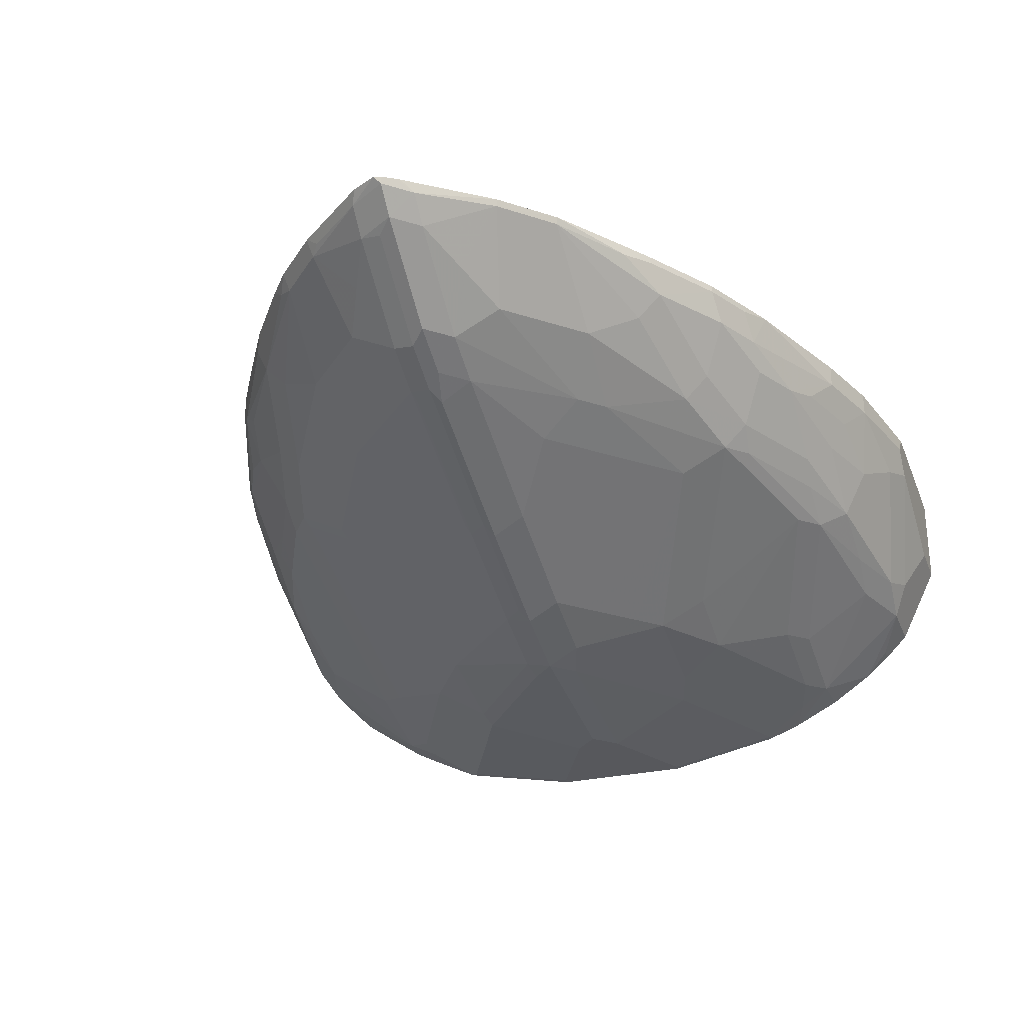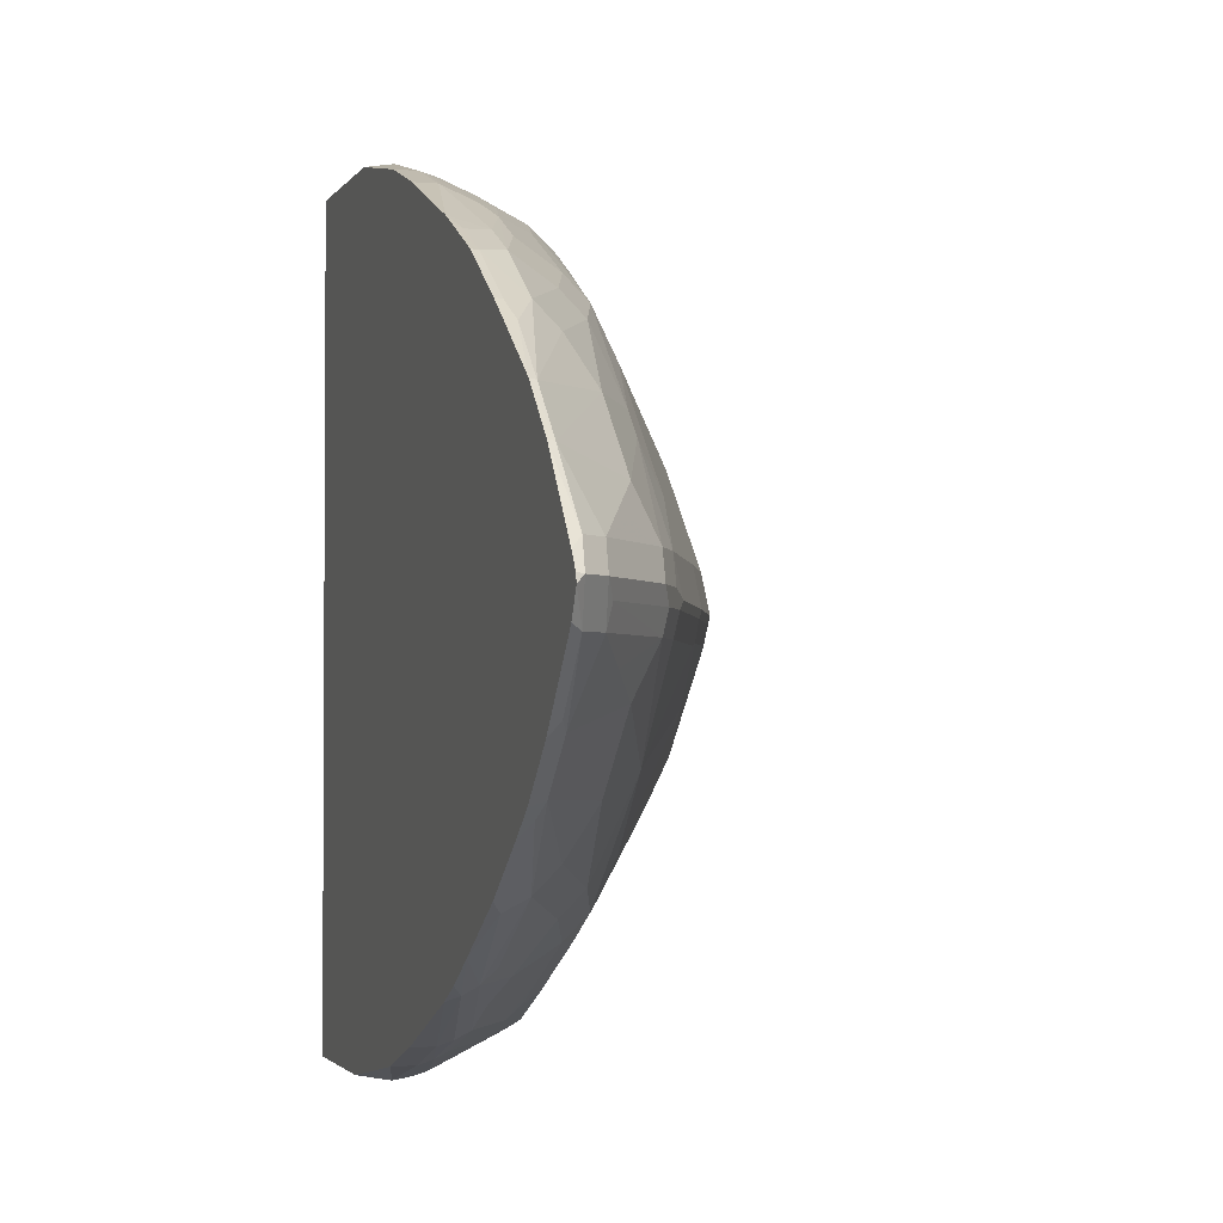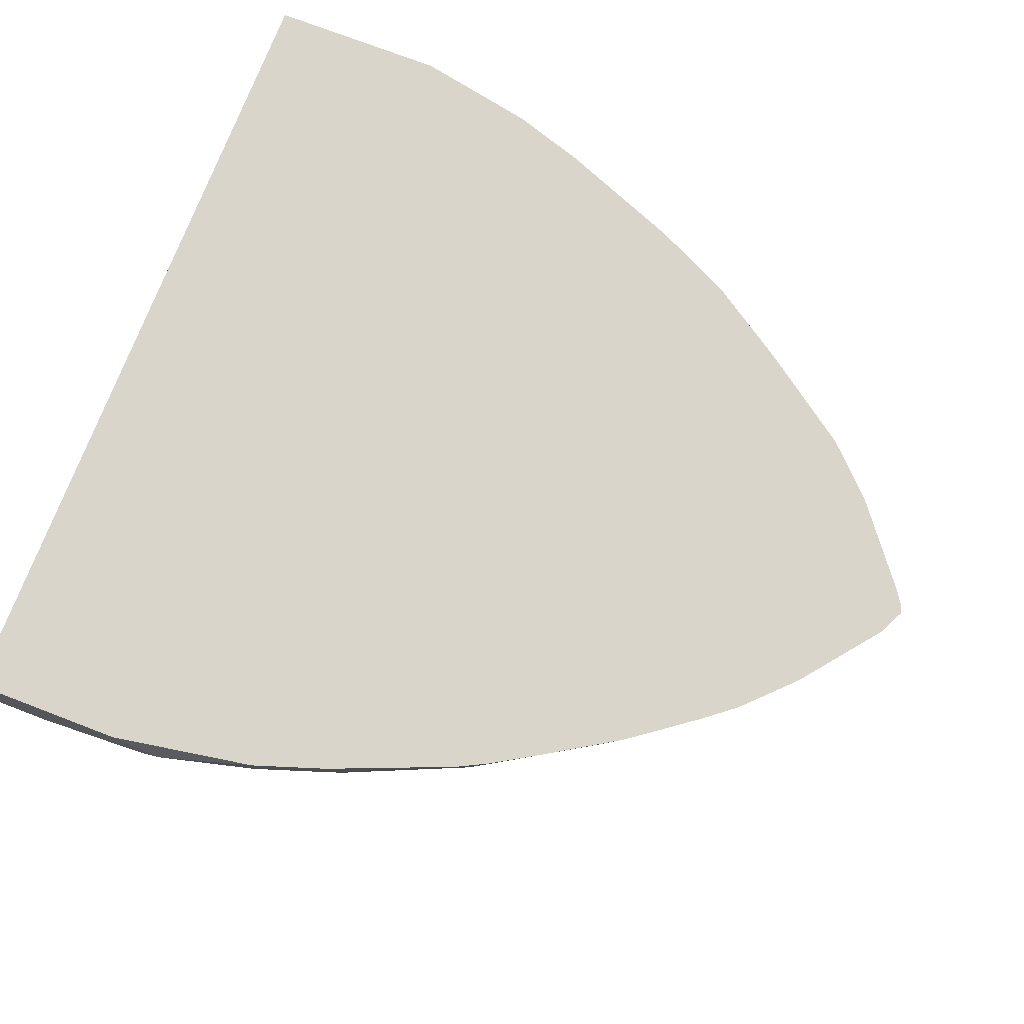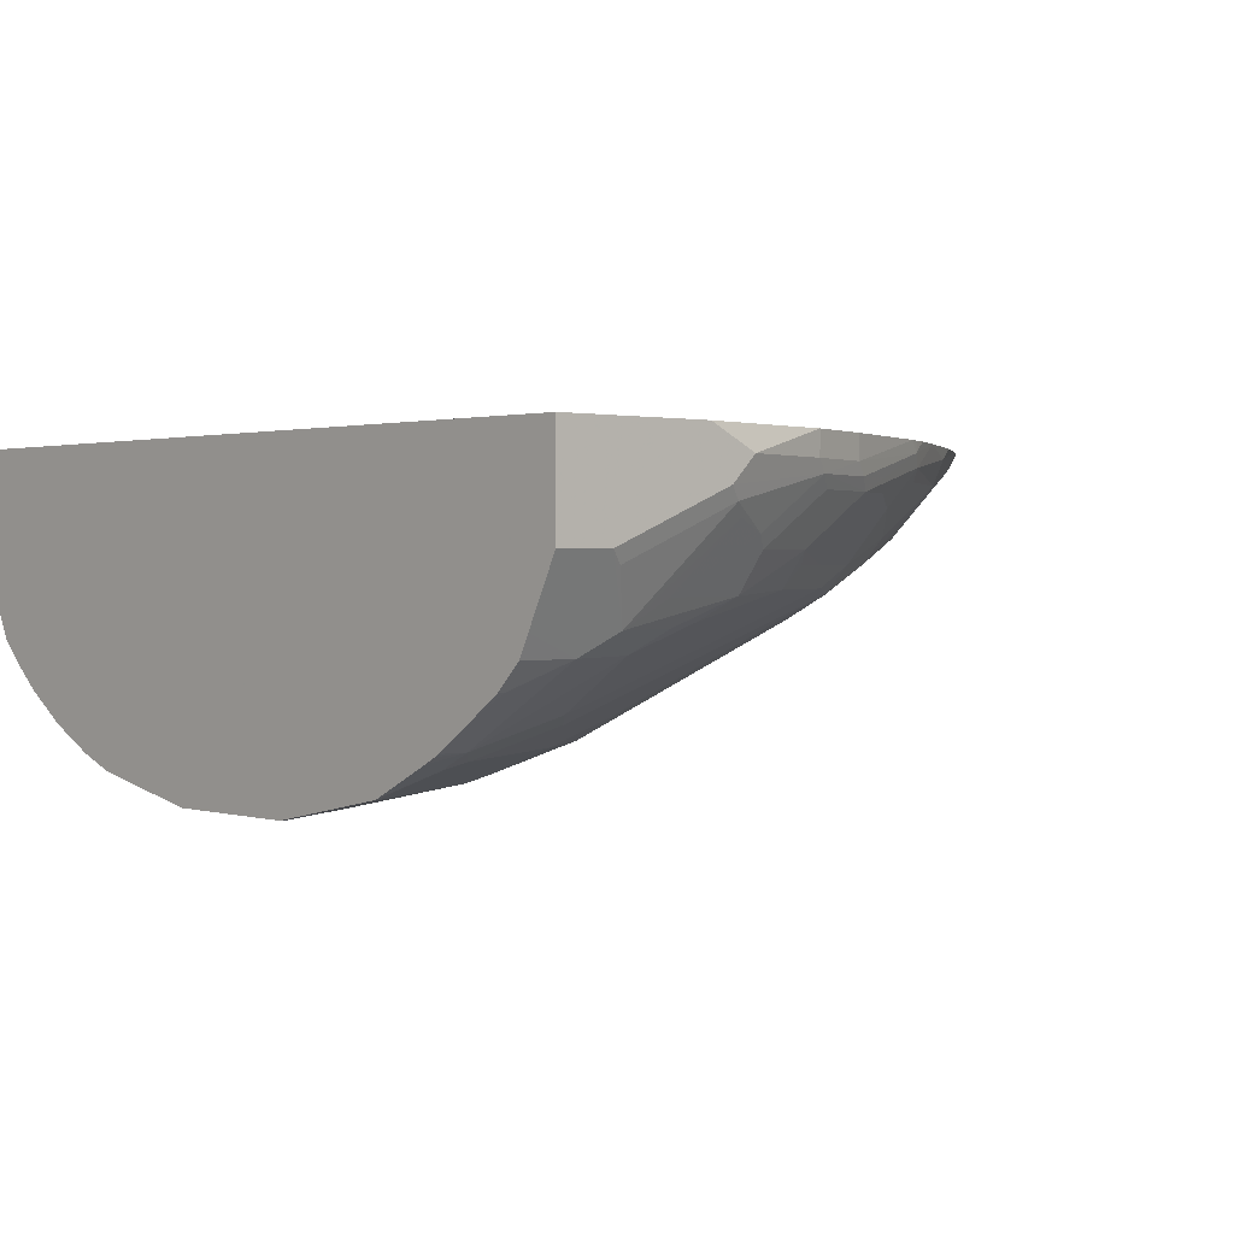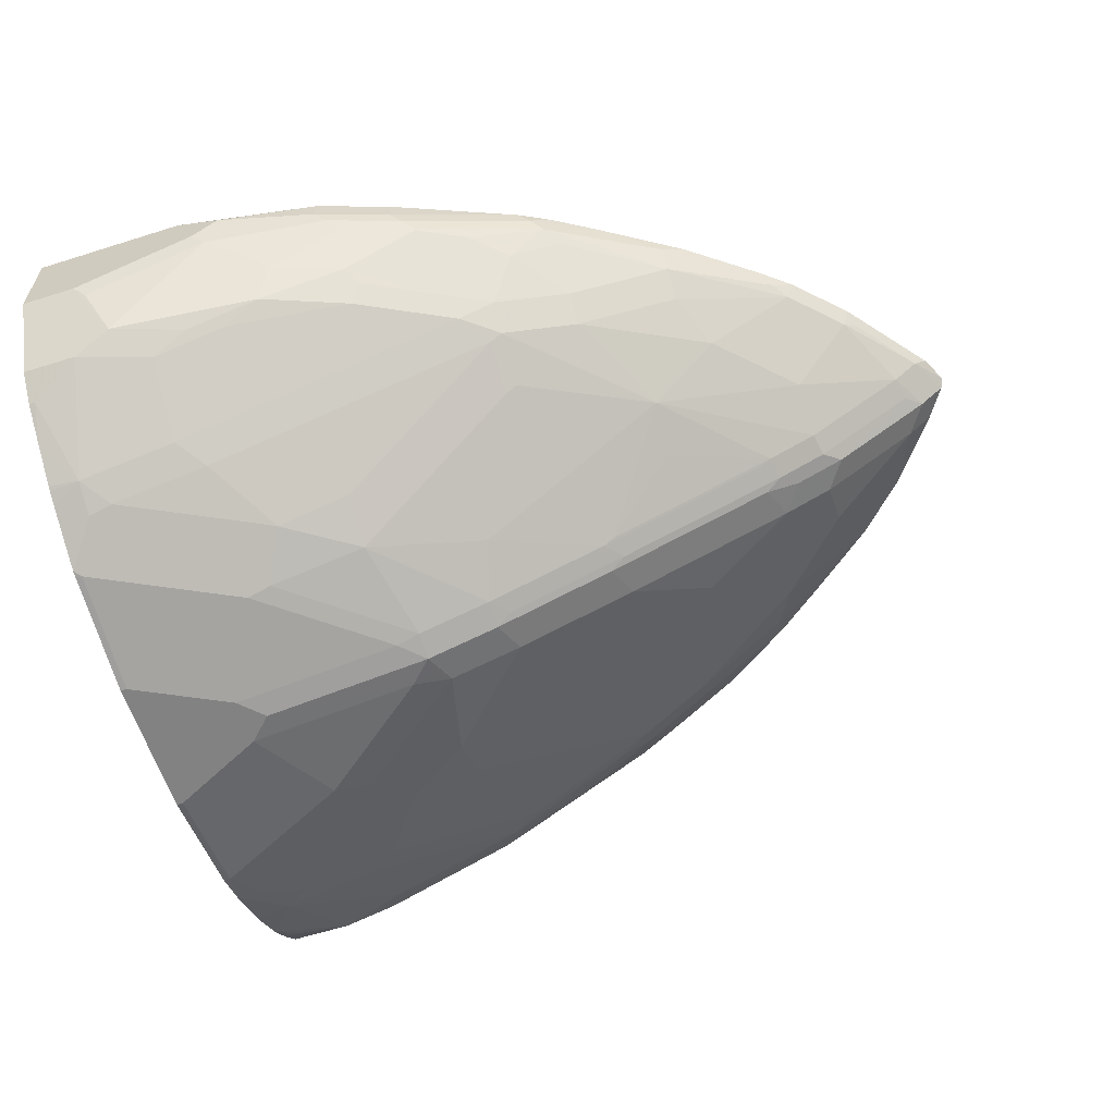
<metadata>
{"format":"obj","ext":"obj","renderer":"f3d","projection":"perspective","resolution":1024,"background":"white","views":[{"elev":-28.6,"azim":-71.2,"up":"+Y"},{"elev":-2.2,"azim":-107.0,"up":"+Z"},{"elev":74.2,"azim":-159.0,"up":"+Y"},{"elev":1.2,"azim":137.7,"up":"+Y"},{"elev":-60.7,"azim":-162.1,"up":"+Y"}]}
</metadata>
<code>
v -0.1392 0.04044 -0.3515
v -0.1392 0.04044 0.3515
v -0.1392 -0.04137 -0.3515
v -0.2697 0.04044 -0.3515
v -0.1392 -0.04137 0.3515
v -0.2904 0.04044 0.3515
v -0.1392 -0.09282 -0.3258
v -0.1861 -0.04137 -0.3515
v -0.3102 0.02067 -0.3515
v -0.3929 0.04044 -0.3308
v -0.1392 -0.1103 0.317
v -0.1861 -0.04137 0.3515
v -0.3102 0.02067 0.3515
v -0.3929 0.04044 0.3308
v -0.1392 -0.1103 -0.317
v -0.1861 -0.1103 -0.317
v -0.2171 -0.09306 -0.3256
v -0.1964 -0.05171 -0.3463
v -0.2895 -2.223e-05 -0.3515
v -0.4032 0.01034 -0.3256
v -0.3929 0.02067 -0.3308
v -0.4549 0.04044 -0.3102
v -0.1392 -0.1309 0.2963
v -0.193 -0.1103 0.317
v -0.2068 -0.08273 0.3308
v -0.2895 -2.223e-05 0.3515
v -0.3929 0.02067 0.3308
v -0.4549 0.04044 0.3102
v -0.1392 -0.1309 -0.2963
v -0.1448 -0.1309 -0.2963
v -0.1655 -0.1723 -0.2343
v -0.2482 -0.1103 -0.2963
v -0.2791 -0.09306 -0.3049
v -0.3412 -0.0724 -0.3049
v -0.2585 -0.0724 -0.3256
v -0.3102 -0.02069 -0.3386
v -0.2998 -0.01035 -0.3463
v -0.4136 -2.223e-05 -0.3179
v -0.4756 -2.223e-05 -0.2972
v -0.4653 0.01034 -0.3049
v -0.4549 0.02067 -0.3102
v -0.3412 -0.03102 -0.3256
v -0.5591 0.04044 -0.2683
v -0.1392 -0.15 0.274
v -0.1517 -0.1309 0.2963
v -0.1724 -0.1723 0.2343
v -0.2378 -0.09306 0.3205
v -0.255 -0.1103 0.2963
v -0.3205 -0.01035 0.3411
v -0.4549 0.02067 0.3102
v -0.417 -0.003457 0.3136
v -0.3619 -0.03102 0.3205
v -0.558 0.04044 0.2686
v -0.1392 -0.1504 -0.2687
v -0.1392 -0.1718 -0.2373
v -0.1392 -0.1741 -0.2334
v -0.1392 -0.1796 -0.223
v -0.1655 -0.1792 -0.2206
v -0.1861 -0.1809 -0.2093
v -0.2689 -0.1602 -0.2093
v -0.2482 -0.1516 -0.2343
v -0.3516 -0.08962 -0.2757
v -0.3102 -0.08962 -0.2963
v -0.3516 -0.04137 -0.3179
v -0.4136 -0.06893 -0.2757
v -0.4136 -0.04137 -0.2972
v -0.4653 -0.05171 -0.2636
v -0.5272 -0.01035 -0.2636
v -0.5479 -0.01035 -0.2532
v -0.5169 -2.223e-05 -0.2765
v -0.5789 0.02067 -0.2559
v -0.5686 0.031 -0.2636
v -0.5717 0.04044 -0.262
v -0.1392 -0.1748 0.2368
v -0.1964 -0.1757 0.217
v -0.1655 -0.1861 0.2067
v -0.1392 -0.1955 0.1954
v -0.255 -0.1516 0.2343
v -0.2791 -0.1551 0.217
v -0.3619 -0.0724 0.2998
v -0.2998 -0.09306 0.2998
v -0.3791 -0.08962 0.2757
v -0.5066 -0.01035 0.2791
v -0.479 -0.003457 0.2929
v -0.5686 0.01034 0.2584
v -0.4239 -0.03102 0.2998
v -0.5798 0.04044 0.258
v -0.5858 0.03446 0.255
v -0.1392 -0.1847 -0.2129
v -0.1655 -0.1861 -0.2067
v -0.1392 -0.2003 -0.1817
v -0.1392 -0.2054 -0.1716
v -0.1655 -0.2016 -0.168
v -0.2689 -0.1809 -0.168
v -0.3102 -0.1809 -0.1473
v -0.3723 -0.1602 -0.1473
v -0.5169 -0.07756 -0.2093
v -0.4343 -0.08962 -0.2343
v -0.4963 -0.06893 -0.2343
v -0.4239 -0.05171 -0.2843
v -0.5272 -0.05171 -0.2326
v -0.5893 -0.03102 -0.2119
v -0.5893 0.01034 -0.2429
v -0.672 0.01034 -0.1912
v -0.672 0.031 -0.2016
v -0.6212 0.04044 -0.234
v -0.5855 0.04044 -0.255
v -0.2378 -0.1757 0.1964
v -0.1758 -0.1964 0.1758
v -0.1448 -0.2068 0.1654
v -0.1392 -0.2068 0.1654
v -0.2791 -0.1757 0.1758
v -0.4032 -0.09306 0.2584
v -0.3205 -0.1757 0.155
v -0.4446 -0.05171 0.2791
v -0.4204 -0.06893 0.2757
v -0.5032 -0.06893 0.2343
v -0.5479 -0.01035 0.2584
v -0.5272 -0.05171 0.2378
v -0.486 -0.05171 0.2584
v -0.6099 0.01034 0.2378
v -0.6272 0.03446 0.2343
v -0.6272 0.04044 0.2343
v -0.1448 -0.2068 -0.1654
v -0.1392 -0.2068 -0.1654
v -0.2689 -0.2068 -0.1034
v -0.2482 -0.2016 -0.1266
v -0.3723 -0.1809 -0.1059
v -0.2895 -0.2016 -0.1059
v -0.5169 -0.0982 -0.168
v -0.5272 -0.09306 -0.1705
v -0.5272 -0.0724 -0.2119
v -0.5893 -0.05171 -0.1912
v -0.672 -0.01035 -0.1705
v -0.765 0.02583 -0.1266
v -0.7547 0.031 -0.1396
v -0.7453 0.04044 -0.1513
v -0.6889 0.04044 -0.1926
v -0.2585 -0.1964 0.1344
v -0.1448 -0.2274 0.062
v -0.2689 -0.2068 0.1034
v -0.1392 -0.2274 0.062
v -0.5272 -0.0724 0.217
v -0.3825 -0.1551 0.155
v -0.3825 -0.1757 0.1137
v -0.2998 -0.1964 0.1137
v -0.5893 -0.03102 0.217
v -0.5893 -0.05171 0.1964
v -0.672 0.01034 0.1964
v -0.6892 0.03446 0.193
v -0.7133 0.031 0.1758
v -0.6892 0.04044 0.193
v -0.1448 -0.2274 -0.062
v -0.1392 -0.2274 -0.062
v -0.2275 -0.2274 -0.02064
v -0.3723 -0.2068 -0.02064
v -0.3929 -0.2016 -0.02326
v -0.4549 -0.1809 -0.02326
v -0.4687 -0.1585 -0.06888
v -0.5514 -0.1172 -0.0896
v -0.6341 -0.07583 -0.1102
v -0.6927 -0.03102 -0.1292
v -0.8064 0.02583 -0.08526
v -0.7715 0.04044 -0.1307
v -0.2275 -0.2274 0.02064
v -0.3723 -0.2068 0.02064
v -0.6272 -0.06893 0.1309
v -0.5272 -0.09306 0.1758
v -0.4653 -0.1344 0.1344
v -0.4032 -0.1757 0.09304
v -0.4032 -0.1964 0.03097
v -0.672 -0.01035 0.1758
v -0.6927 -0.03102 0.1344
v -0.7719 0.03446 0.1309
v -0.7133 0.04044 0.1758
v -0.7731 0.04044 0.1321
v -0.2482 -0.2274 -0
v -0.3929 -0.2068 -0
v -0.4549 -0.1861 -0
v -0.4687 -0.1792 -0.006882
v -0.5583 -0.1396 -0.02326
v -0.6306 -0.09306 -0.06716
v -0.7133 -0.0724 -0.02581
v -0.7547 -0.05171 -0.02581
v -0.7547 -0.03102 -0.06716
v -0.734 -0.03102 -0.08788
v -0.5686 -0.1344 -0.02581
v -0.8374 0.01034 -0.02581
v -0.8581 0.031 -0.02581
v -0.8167 0.031 -0.07749
v -0.8136 0.04044 -0.0885
v -0.8128 0.04044 -0.08932
v -0.7961 -0.01035 -0.04652
v -0.3895 -0.2033 0.0172
v -0.7547 -0.03102 0.07233
v -0.6478 -0.06893 0.1102
v -0.6306 -0.09306 0.07233
v -0.5893 -0.09306 0.1137
v -0.5686 -0.09306 0.1344
v -0.4446 -0.1757 0.05168
v -0.4653 -0.1757 0.03097
v -0.8133 0.03446 0.0896
v -0.8144 0.04044 0.09077
v -0.5583 -0.1447 -0
v -0.572 -0.1378 -0.006882
v -0.7168 -0.07583 -0.006882
v -0.7029 -0.07756 -0.02326
v -0.7581 -0.05514 -0.006882
v -0.8408 0.006874 -0.006882
v -0.8546 0.01377 0.006882
v -0.8753 0.03446 0.006882
v -0.8783 0.04044 0.0008946
v -0.8675 0.04044 -0.02113
v -0.7547 -0.05171 0.03097
v -0.7961 -0.01035 0.05168
v -0.7133 -0.0724 0.03097
v -0.5686 -0.1344 0.03097
v -0.8581 0.031 0.03097
v -0.8374 0.01034 0.03097
v -0.8675 0.04044 0.02154
v -0.7029 -0.08273 -0
v -0.7306 -0.06893 0.006882
v -0.7719 -0.04827 0.006882
v -0.8765 0.04044 0.008051
v -0.8693 0.04044 0.01879
f 131 159 160
f 128 159 130
f 130 159 131
f 131 160 161
f 121 149 147
f 132 161 133
f 133 161 162
f 128 158 159
f 133 162 134
f 131 161 132
f 128 157 158
f 122 123 152
f 126 153 155
f 126 157 129
f 126 156 157
f 126 155 156
f 124 153 126
f 124 154 153
f 124 125 154
f 122 151 149
f 122 150 151
f 122 152 150
f 134 162 135
f 128 129 157
f 135 162 163
f 148 173 167
f 135 164 136
f 121 122 149
f 149 151 174
f 148 172 173
f 147 172 148
f 147 149 172
f 145 171 146
f 145 170 171
f 145 169 170
f 145 168 169
f 144 168 145
f 143 168 144
f 135 163 164
f 143 167 168
f 141 166 165
f 141 171 166
f 141 146 171
f 140 154 142
f 140 153 154
f 140 155 153
f 140 177 155
f 140 165 177
f 140 141 165
f 139 146 141
f 136 164 137
f 143 148 167
f 119 148 143
f 85 122 121
f 119 121 147
f 101 132 133
f 99 132 101
f 97 128 130
f 97 99 98
f 97 132 99
f 97 131 132
f 97 130 131
f 96 128 97
f 95 129 128
f 95 126 129
f 95 128 96
f 101 133 102
f 94 126 95
f 93 127 94
f 93 126 127
f 93 124 126
f 92 125 124
f 90 124 93
f 90 92 124
f 87 122 88
f 87 123 122
f 149 174 172
f 85 88 122
f 83 121 118
f 94 127 126
f 119 147 148
f 102 133 104
f 104 133 134
f 118 121 119
f 117 119 143
f 117 120 119
f 115 117 116
f 115 120 117
f 114 146 139
f 114 145 146
f 114 144 145
f 113 144 114
f 113 143 144
f 113 117 143
f 102 104 103
f 112 114 139
f 110 139 141
f 110 142 111
f 110 140 142
f 109 139 110
f 108 112 139
f 105 138 106
f 105 137 138
f 105 136 137
f 104 136 105
f 104 135 136
f 104 134 135
f 110 141 140
f 150 152 175
f 174 176 202
f 151 175 176
f 197 217 201
f 197 216 217
f 196 216 197
f 196 214 216
f 195 215 214
f 195 202 215
f 195 214 196
f 189 191 190
f 189 213 191
f 189 212 213
f 189 211 212
f 197 201 198
f 189 210 211
f 188 209 210
f 184 193 185
f 184 188 193
f 184 209 188
f 184 208 209
f 183 208 184
f 183 206 208
f 183 207 206
f 182 187 183
f 181 183 187
f 181 207 183
f 188 210 189
f 181 206 207
f 198 201 200
f 202 203 218
f 218 225 224
f 218 220 225
f 216 222 221
f 214 222 216
f 214 223 222
f 214 215 219
f 211 218 224
f 211 224 212
f 210 214 219
f 210 223 214
f 210 218 211
f 198 200 199
f 210 219 218
f 208 222 223
f 208 223 209
f 206 222 208
f 206 221 222
f 204 206 205
f 204 221 206
f 204 216 221
f 204 217 216
f 203 220 218
f 202 219 215
f 202 218 219
f 209 223 210
f 181 205 206
f 179 205 180
f 179 204 205
f 163 191 192
f 163 190 191
f 163 189 190
f 163 188 189
f 162 186 163
f 161 187 182
f 161 181 187
f 161 186 162
f 161 185 186
f 161 184 185
f 161 183 184
f 163 192 164
f 161 182 183
f 159 181 161
f 158 181 159
f 158 205 181
f 158 180 205
f 158 179 180
f 157 179 158
f 157 178 179
f 156 178 157
f 156 177 178
f 155 177 156
f 151 176 174
f 159 161 160
f 163 186 185
f 163 185 193
f 163 193 188
f 179 217 204
f 179 201 217
f 176 203 202
f 83 85 121
f 173 202 195
f 173 174 202
f 172 174 173
f 171 179 178
f 171 201 179
f 171 200 201
f 171 178 194
f 170 200 171
f 169 200 170
f 169 199 200
f 168 199 169
f 167 199 168
f 167 198 199
f 167 197 198
f 167 196 197
f 167 195 196
f 167 173 195
f 166 178 177
f 166 194 178
f 166 171 194
f 165 166 177
f 150 175 151
f 83 86 84
f 108 139 109
f 83 119 120
f 14 50 27
f 14 28 50
f 13 27 26
f 13 14 27
f 12 26 25
f 12 25 24
f 11 45 23
f 11 24 45
f 10 41 22
f 10 21 41
f 9 21 10
f 15 29 30
f 9 20 21
f 8 37 19
f 8 18 37
f 8 17 18
f 7 17 8
f 7 16 17
f 7 15 16
f 6 14 13
f 5 24 11
f 5 12 24
f 4 9 10
f 3 7 8
f 9 19 20
f 2 12 5
f 15 30 16
f 16 31 32
f 25 26 47
f 24 48 46
f 24 81 48
f 24 47 81
f 24 25 47
f 24 44 45
f 24 46 44
f 23 45 44
f 22 41 43
f 20 64 38
f 20 42 64
f 16 30 31
f 20 37 42
f 20 40 41
f 20 39 40
f 20 38 39
f 19 37 20
f 17 37 18
f 17 36 37
f 17 35 36
f 17 34 35
f 17 33 34
f 17 32 33
f 16 32 17
f 20 41 21
f 26 27 49
f 2 26 12
f 2 6 13
f 1 19 9
f 1 8 19
f 1 3 8
f 83 120 115
f 1 15 7
f 1 29 15
f 1 54 29
f 1 55 54
f 1 56 55
f 1 57 56
f 1 89 57
f 1 9 4
f 1 91 89
f 1 125 92
f 1 154 125
f 1 142 154
f 1 111 142
f 1 77 111
f 1 74 77
f 1 44 74
f 1 23 44
f 1 11 23
f 1 5 11
f 1 2 5
f 1 92 91
f 2 13 26
f 1 4 10
f 1 22 43
f 1 6 2
f 1 14 6
f 1 28 14
f 1 53 28
f 1 87 53
f 1 123 87
f 1 152 123
f 1 175 152
f 1 176 175
f 1 203 176
f 1 220 203
f 1 10 22
f 1 225 220
f 1 212 224
f 1 213 212
f 1 191 213
f 1 192 191
f 1 164 192
f 1 137 164
f 1 138 137
f 1 106 138
f 1 107 106
f 1 73 107
f 1 43 73
f 1 224 225
f 26 49 47
f 1 7 3
f 27 51 52
f 69 101 102
f 68 101 69
f 67 101 68
f 67 99 101
f 66 100 67
f 65 100 66
f 65 67 100
f 65 99 67
f 62 65 63
f 62 99 65
f 62 98 99
f 69 102 103
f 61 98 62
f 60 97 98
f 60 96 97
f 60 95 96
f 60 94 95
f 59 94 60
f 59 93 94
f 59 90 93
f 58 92 90
f 58 91 92
f 58 89 91
f 58 90 59
f 60 98 61
f 57 89 58
f 69 103 71
f 71 103 104
f 27 50 51
f 83 118 119
f 82 117 113
f 82 116 117
f 80 116 82
f 80 115 116
f 80 83 115
f 80 86 83
f 80 82 81
f 79 114 112
f 79 113 114
f 69 71 70
f 79 112 108
f 77 110 111
f 76 110 77
f 76 109 110
f 76 108 109
f 75 108 76
f 75 79 108
f 72 107 73
f 72 106 107
f 71 106 72
f 71 105 106
f 71 104 105
f 78 82 79
f 53 88 85
f 79 82 113
f 52 86 80
f 38 64 39
f 36 42 37
f 35 42 36
f 35 64 42
f 34 66 64
f 34 65 66
f 34 63 65
f 34 64 35
f 33 63 34
f 32 63 33
f 32 62 63
f 39 64 66
f 32 61 62
f 31 60 61
f 31 59 60
f 31 58 59
f 31 57 58
f 31 55 56
f 31 54 55
f 30 54 31
f 29 54 30
f 28 53 50
f 53 87 88
f 27 52 49
f 31 61 32
f 39 66 67
f 31 56 57
f 39 68 69
f 51 84 86
f 39 67 68
f 51 86 52
f 50 85 83
f 50 53 85
f 50 83 84
f 48 82 78
f 48 81 82
f 47 80 81
f 47 52 80
f 47 49 52
f 46 79 75
f 50 84 51
f 46 48 78
f 39 69 70
f 39 70 71
f 46 78 79
f 39 72 40
f 40 72 41
f 41 72 43
f 39 71 72
f 46 77 74
f 44 46 74
f 46 75 76
f 46 76 77
f 43 72 73

</code>
